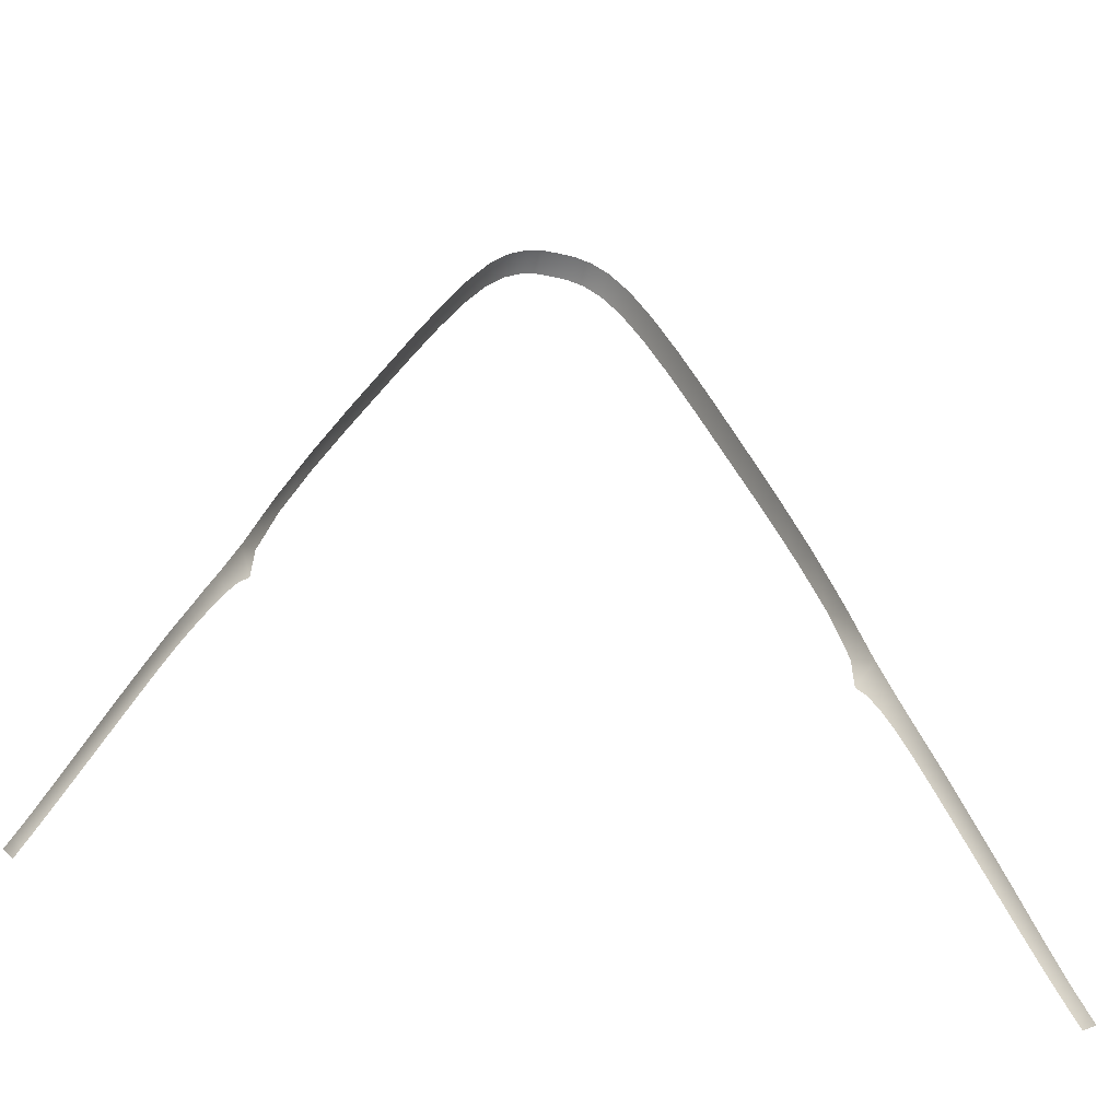
<metadata>
{"format":"obj","ext":"obj","renderer":"f3d","projection":"perspective","resolution":1024,"background":"white","views":[{"elev":-45.8,"azim":165.4,"up":"+Y"}]}
</metadata>
<code>
o Mesh_181
v -0.1512 1.889 -0.5756
v -0.161 1.884 -0.5857
v -0.1566 1.879 -0.5772
v -0.1526 1.904 -0.5858
v -0.1668 1.87 -0.5858
v -0.1619 1.868 -0.578
v -0.1715 1.859 -0.5859
v -0.1754 1.85 -0.586
v -0.1666 1.858 -0.5782
v -0.1708 1.849 -0.5782
v -0.1791 1.841 -0.5862
v -0.1747 1.841 -0.5782
v -0.1829 1.832 -0.5864
v -0.1786 1.831 -0.5784
v -0.1872 1.821 -0.5866
v -0.188 1.807 -0.5795
v -0.1829 1.821 -0.5789
v -0.1923 1.808 -0.5871
v -0.1942 1.791 -0.5804
v -0.1985 1.791 -0.5879
v -0.201 1.773 -0.5815
v -0.2053 1.773 -0.5885
v -0.212 1.755 -0.589
v -0.2137 1.739 -0.5838
v -0.2077 1.755 -0.5827
v -0.218 1.739 -0.5896
v -0.2184 1.727 -0.5849
v -0.2227 1.727 -0.5902
v -0.2221 1.717 -0.5858
v -0.2264 1.717 -0.5909
v -0.2294 1.709 -0.5917
v -0.2278 1.702 -0.5875
v -0.2251 1.709 -0.5867
v -0.2321 1.702 -0.5926
v -0.0929 2.048 -0.583
v -0.1073 2.011 -0.5712
v -0.0913 2.048 -0.5688
v -0.1092 2.011 -0.5847
v -0.1227 1.975 -0.5731
v -0.1253 1.974 -0.5857
v -0.14 1.938 -0.5857
v -0.145 1.913 -0.5743
v -0.1363 1.941 -0.5741
v -0.1526 1.904 -0.5858
v -0.03762 2.158 -0.5614
v -0.05047 2.14 -0.5775
v -0.04937 2.138 -0.5627
v -0.03858 2.16 -0.5761
v -0.06351 2.114 -0.5792
v -0.06229 2.112 -0.5645
v -0.07767 2.083 -0.5811
v -0.07629 2.082 -0.5666
v 3.8e-05 2.181 -0.5598
v 3.8e-05 2.183 -0.5744
v -0.0086 2.18 -0.5598
v -0.00887 2.183 -0.5745
v -0.01755 2.178 -0.56
v -0.01808 2.18 -0.5747
v -0.02712 2.171 -0.5605
v -0.02788 2.173 -0.5752
v -0.01755 2.178 -0.56
v -0.01808 2.18 -0.5747
v -0.1461 1.896 -0.5733
v -0.145 1.913 -0.5743
v 0.1716 1.859 -0.5859
v 0.1667 1.858 -0.5782
v 0.1755 1.85 -0.586
v 0.1709 1.849 -0.5782
v 0.1669 1.87 -0.5863
v 0.162 1.868 -0.578
v 0.1527 1.904 -0.5858
v 0.1513 1.889 -0.5756
v 0.1611 1.884 -0.5857
v 0.1567 1.879 -0.5772
v 0.1873 1.821 -0.5866
v 0.188 1.807 -0.5795
v 0.1924 1.808 -0.5871
v 0.183 1.821 -0.5789
v 0.183 1.832 -0.5864
v 0.1787 1.831 -0.5784
v 0.1792 1.841 -0.5862
v 0.1748 1.841 -0.5782
v 0.2121 1.755 -0.589
v 0.2138 1.739 -0.5839
v 0.2181 1.739 -0.5896
v 0.2078 1.755 -0.5827
v 0.2054 1.773 -0.5885
v 0.2011 1.773 -0.5815
v 0.1943 1.791 -0.5804
v 0.1986 1.791 -0.5879
v 0.2295 1.709 -0.5917
v 0.2279 1.702 -0.5875
v 0.2322 1.702 -0.5926
v 0.2252 1.709 -0.5867
v 0.2265 1.717 -0.5909
v 0.2222 1.717 -0.5858
v 0.2185 1.727 -0.5849
v 0.2228 1.727 -0.5902
v 0.09138 2.048 -0.5688
v 0.1073 2.011 -0.5712
v 0.09298 2.048 -0.583
v 0.1093 2.011 -0.5847
v 0.1228 1.975 -0.5731
v 0.1254 1.974 -0.5857
v 0.1363 1.941 -0.5741
v 0.1451 1.913 -0.5743
v 0.1401 1.938 -0.5857
v 0.1527 1.904 -0.5858
v 0.0377 2.158 -0.5614
v 0.05054 2.14 -0.5775
v 0.03865 2.16 -0.5761
v 0.04945 2.138 -0.5627
v 0.06359 2.114 -0.5792
v 0.06236 2.112 -0.5645
v 0.07774 2.083 -0.5811
v 0.07636 2.082 -0.5666
v 0.008676 2.18 -0.5598
v 0.008946 2.183 -0.5745
v 0.01762 2.178 -0.56
v 0.01815 2.18 -0.5747
v 0.0272 2.171 -0.5605
v 0.02796 2.173 -0.5752
v 0.01815 2.18 -0.5747
v 0.01762 2.178 -0.56
v 0.1462 1.896 -0.5733
v 0.1451 1.913 -0.5743
f 1 2 3
f 1 4 2
f 3 2 5
f 3 5 6
f 7 8 9
f 9 8 10
f 5 7 6
f 6 7 9
f 10 8 11
f 10 11 12
f 12 11 13
f 12 13 14
f 15 16 17
f 16 15 18
f 13 15 14
f 14 15 17
f 18 19 16
f 19 18 20
f 20 21 19
f 21 20 22
f 23 24 25
f 24 23 26
f 22 25 21
f 25 22 23
f 26 27 24
f 27 26 28
f 28 29 27
f 29 28 30
f 31 32 33
f 32 31 34
f 30 33 29
f 33 30 31
f 35 36 37
f 36 35 38
f 38 39 36
f 39 38 40
f 41 42 43
f 41 44 42
f 40 43 39
f 43 40 41
f 45 46 47
f 46 45 48
f 47 49 50
f 49 47 46
f 51 37 52
f 37 51 35
f 50 51 52
f 51 50 49
f 53 54 55
f 55 54 56
f 55 56 57
f 57 56 58
f 59 48 45
f 48 59 60
f 61 62 59
f 59 62 60
f 4 1 63
f 63 64 4
f 65 66 67
f 66 68 67
f 69 70 65
f 70 66 65
f 71 72 73
f 72 74 73
f 73 74 69
f 74 70 69
f 75 76 77
f 76 75 78
f 79 80 75
f 80 78 75
f 67 68 81
f 68 82 81
f 81 82 79
f 82 80 79
f 83 84 85
f 84 83 86
f 87 86 83
f 86 87 88
f 77 89 90
f 89 77 76
f 90 88 87
f 88 90 89
f 91 92 93
f 92 91 94
f 95 94 91
f 94 95 96
f 85 97 98
f 97 85 84
f 98 96 95
f 96 98 97
f 99 100 101
f 101 100 102
f 100 103 102
f 102 103 104
f 105 106 107
f 108 107 106
f 103 105 104
f 104 105 107
f 109 110 111
f 110 109 112
f 112 113 110
f 113 112 114
f 99 115 116
f 115 99 101
f 114 115 113
f 115 114 116
f 53 117 54
f 117 118 54
f 117 119 118
f 119 120 118
f 121 111 122
f 111 121 109
f 121 123 124
f 123 121 122
f 72 71 125
f 71 126 125

</code>
